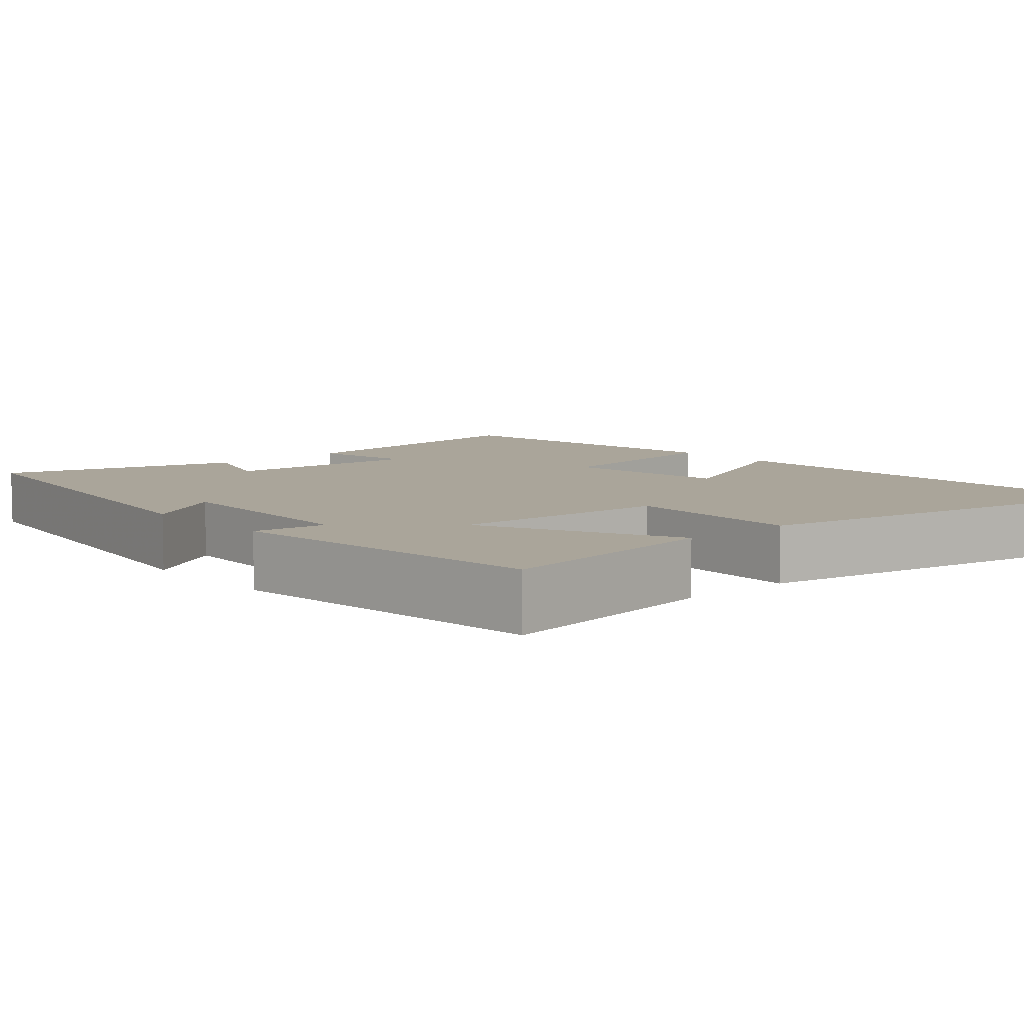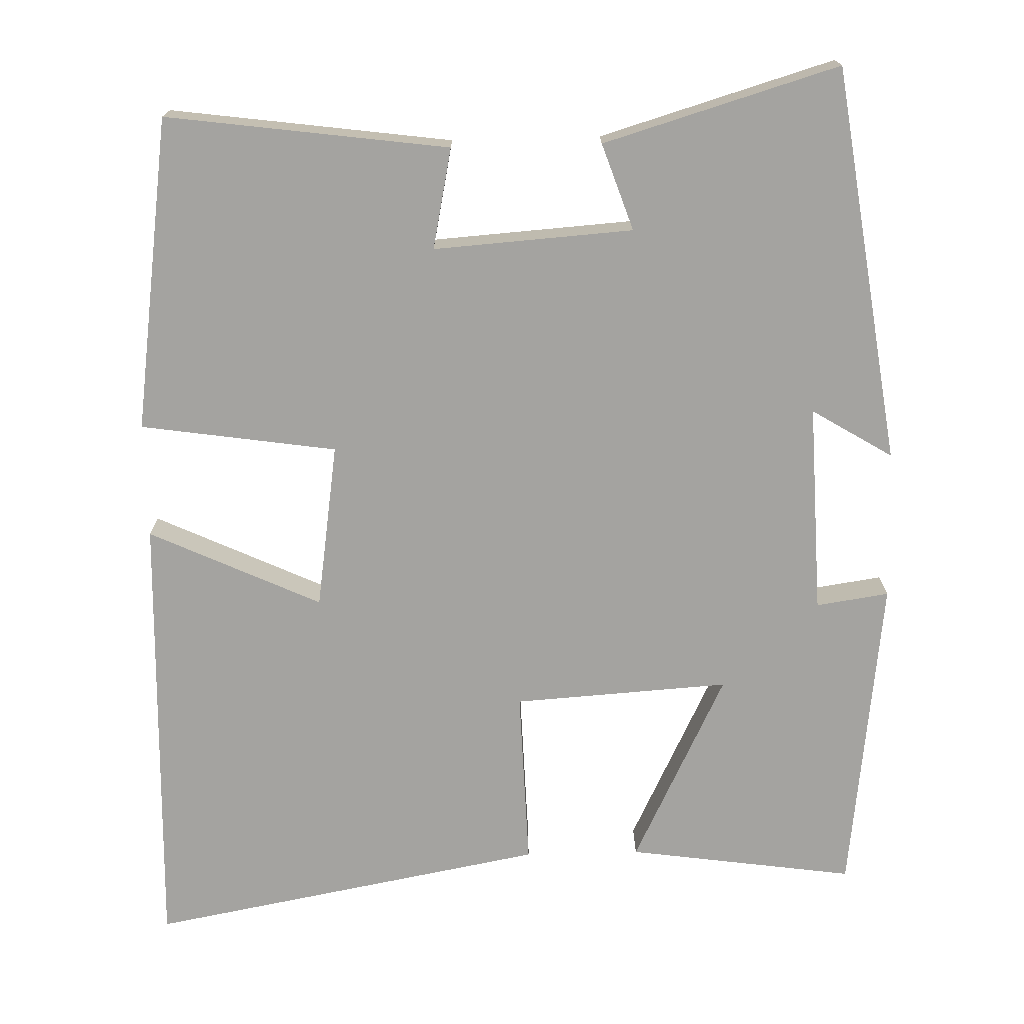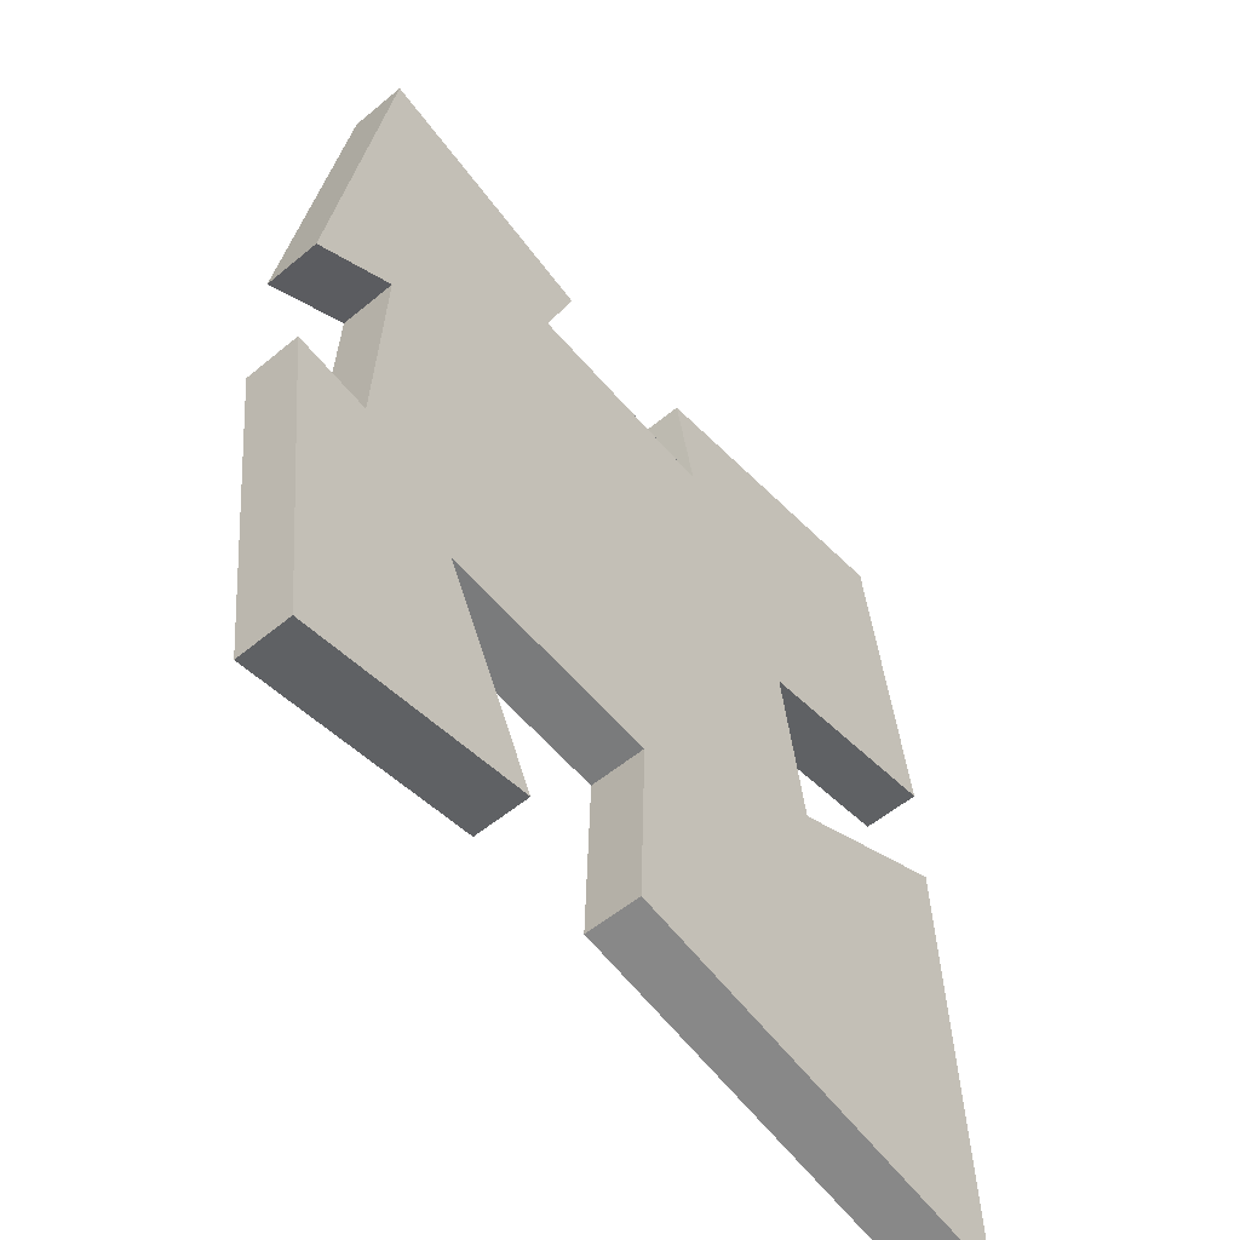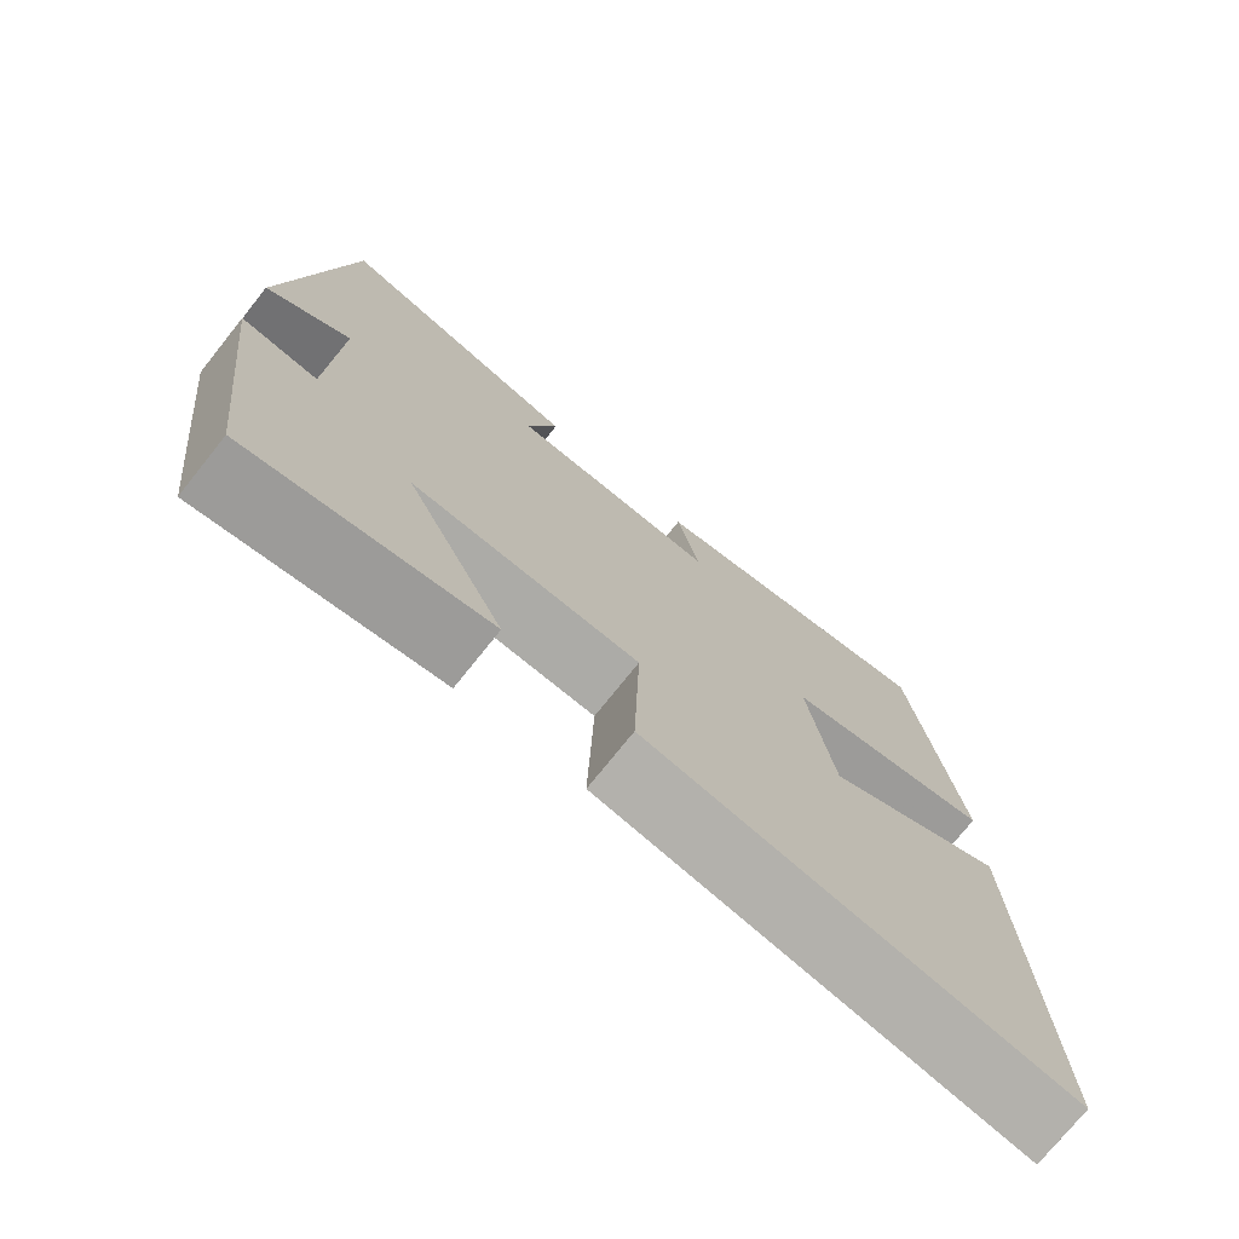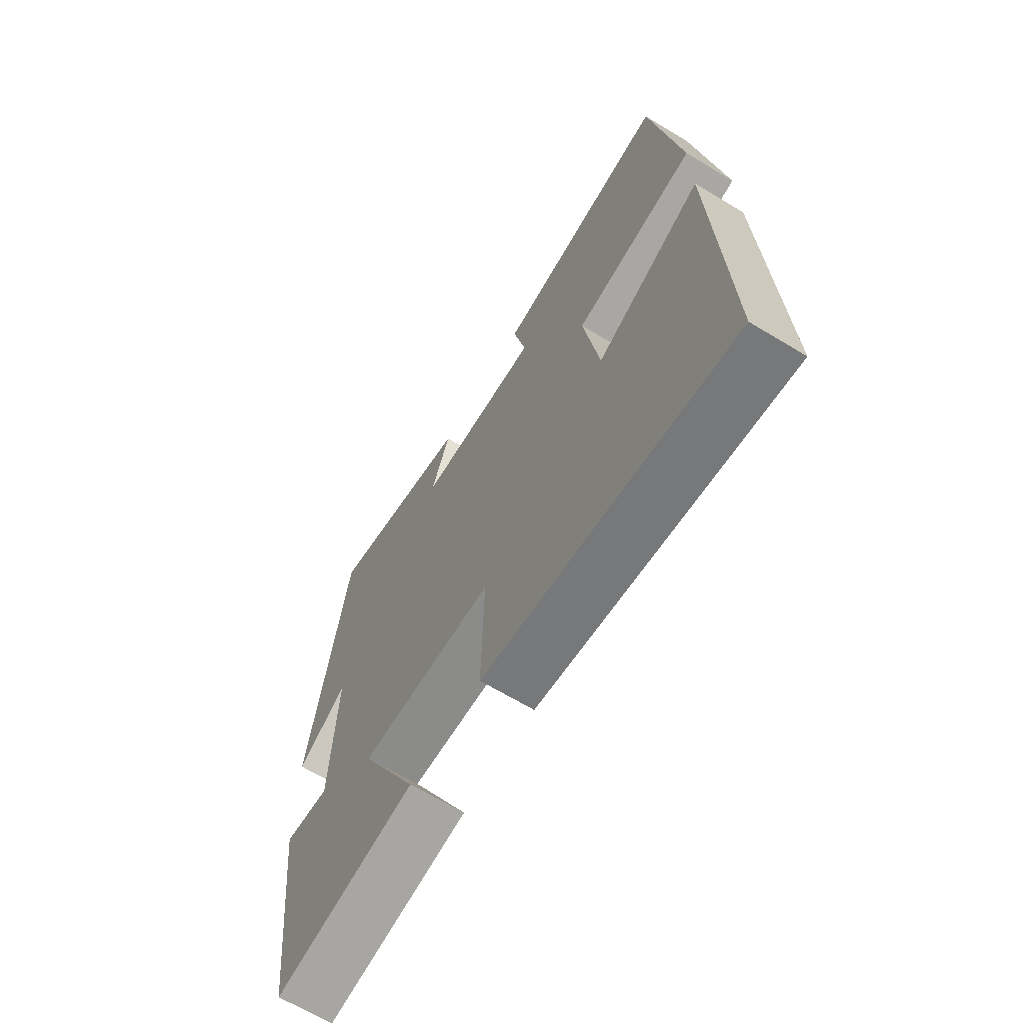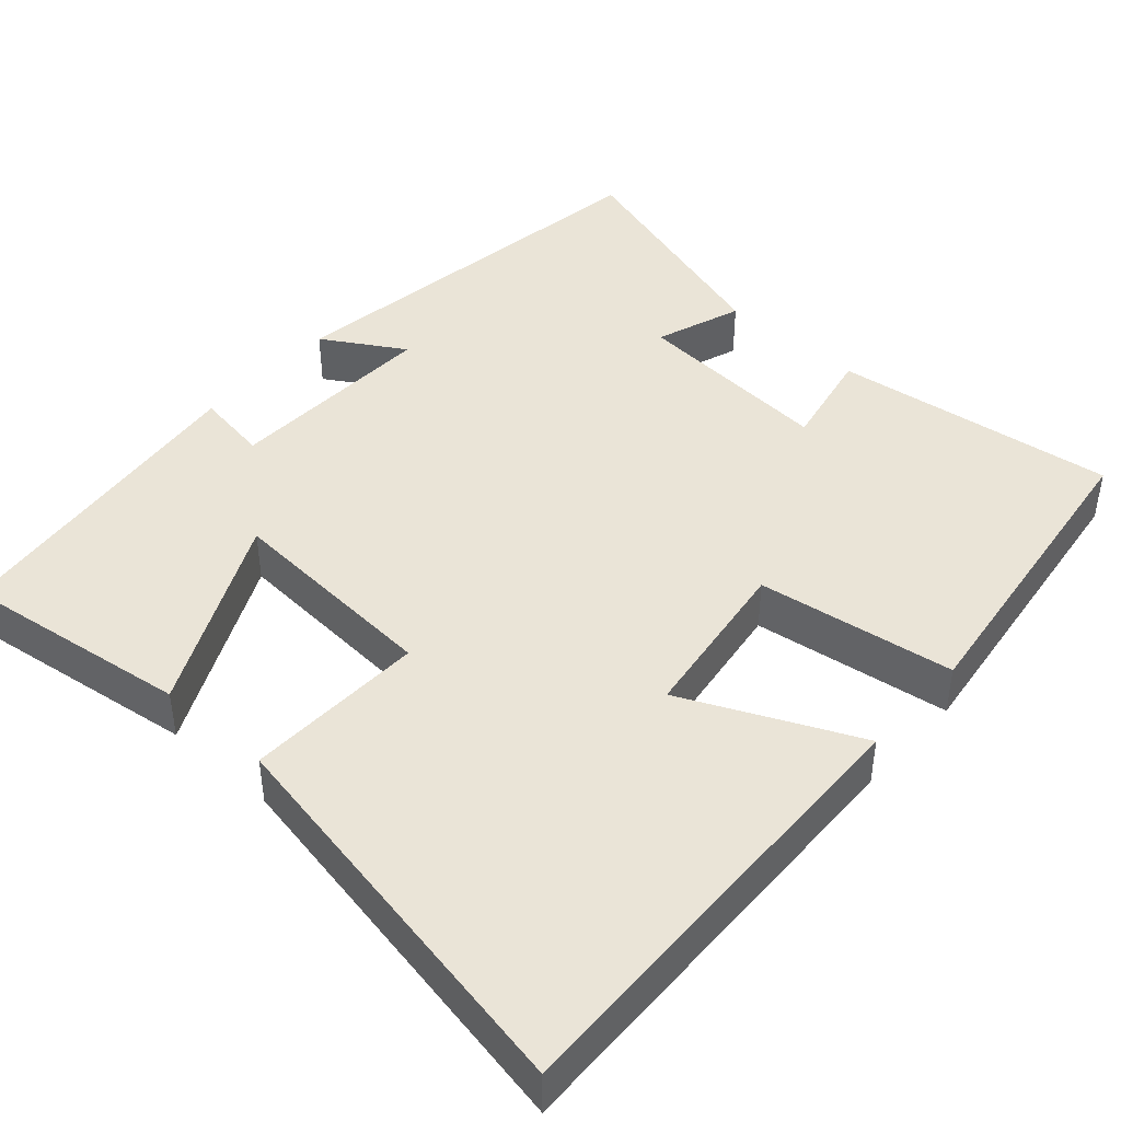
<metadata>
{"format":"obj","ext":"obj","renderer":"f3d","projection":"perspective","resolution":1024,"background":"white","views":[{"elev":7.7,"azim":138.7,"up":"+Y"},{"elev":-72.9,"azim":1.5,"up":"+Y"},{"elev":-55.9,"azim":130.9,"up":"+Z"},{"elev":-74.5,"azim":141.4,"up":"+Z"},{"elev":-67.1,"azim":-121.1,"up":"+Z"},{"elev":43.8,"azim":-138.0,"up":"+Y"}]}
</metadata>
<code>
v 0.45 0.07 -0.542
v 0.153 0.07 -0.5
v 0.276 0.07 -0.249
v -0.006 0.07 -0.267
v 0.001 0.07 -0.5
v -0.519 0.07 -0.596
v -0.5 0.07 -0.01
v -0.276 0.07 -0.114
v -0.244 0.07 0.102
v -0.5 0.07 0.14
v -0.443 0.07 0.549
v -0.075 0.07 0.5
v -0.102 0.07 0.369
v 0.158 0.07 0.387
v 0.119 0.07 0.5
v 0.426 0.07 0.591
v 0.5 0.07 0.074
v 0.395 0.07 0.138
v 0.405 0.07 -0.136
v 0.5 0.07 -0.122
v 0.45 0 -0.542
v 0.153 0 -0.5
v 0.276 0 -0.249
v -0.006 0 -0.267
v 0.001 0 -0.5
v -0.519 0 -0.596
v -0.5 0 -0.01
v -0.276 0 -0.114
v -0.244 0 0.102
v -0.5 0 0.14
v -0.443 0 0.549
v -0.075 0 0.5
v -0.102 0 0.369
v 0.158 0 0.387
v 0.119 0 0.5
v 0.426 0 0.591
v 0.5 0 0.074
v 0.395 0 0.138
v 0.405 0 -0.136
v 0.5 0 -0.122
f 1 2 3
f 20 1 3
f 19 20 3
f 18 19 3 4
f 16 17 18
f 15 16 18
f 14 15 18
f 13 14 18 4
f 11 12 13
f 10 11 13
f 9 10 13
f 13 4 5
f 9 13 5
f 8 9 5
f 5 6 7 8
f 23 22 21
f 23 21 40
f 23 40 39
f 24 23 39 38
f 38 37 36
f 38 36 35
f 38 35 34
f 24 38 34 33
f 33 32 31
f 33 31 30
f 33 30 29
f 25 24 33
f 25 33 29
f 25 29 28
f 28 27 26 25
f 1 21 22 2
f 2 22 23 3
f 3 23 24 4
f 4 24 25 5
f 5 25 26 6
f 6 26 27 7
f 7 27 28 8
f 8 28 29 9
f 9 29 30 10
f 10 30 31 11
f 11 31 32 12
f 12 32 33 13
f 13 33 34 14
f 14 34 35 15
f 15 35 36 16
f 16 36 37 17
f 17 37 38 18
f 18 38 39 19
f 19 39 40 20
f 20 40 21 1

</code>
